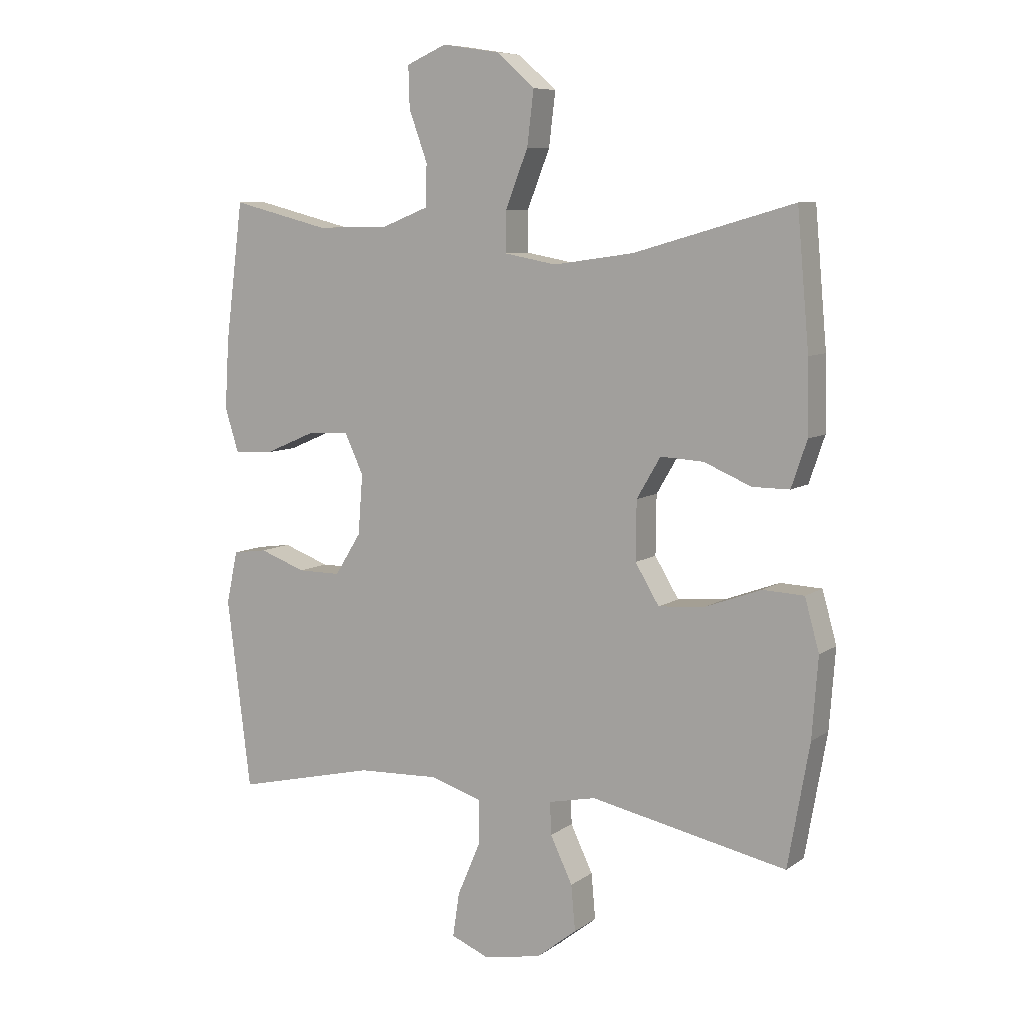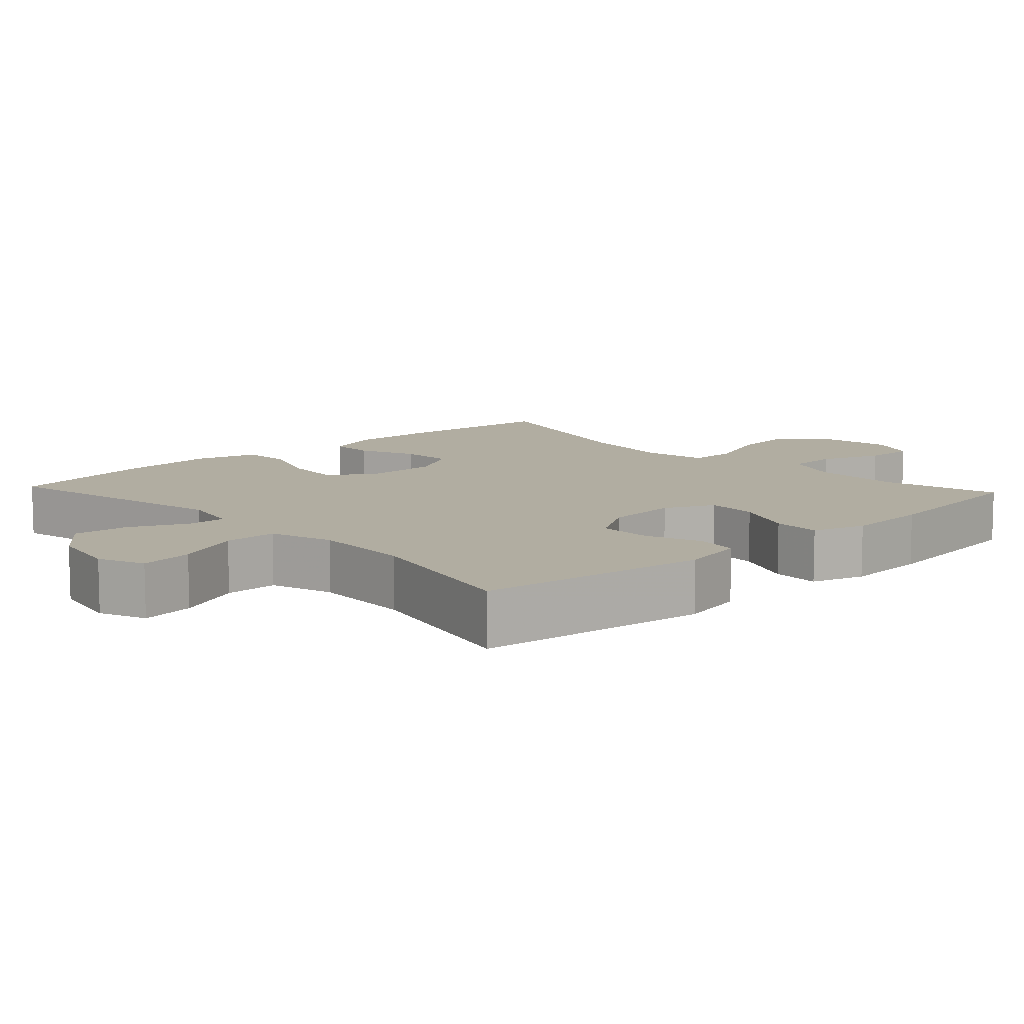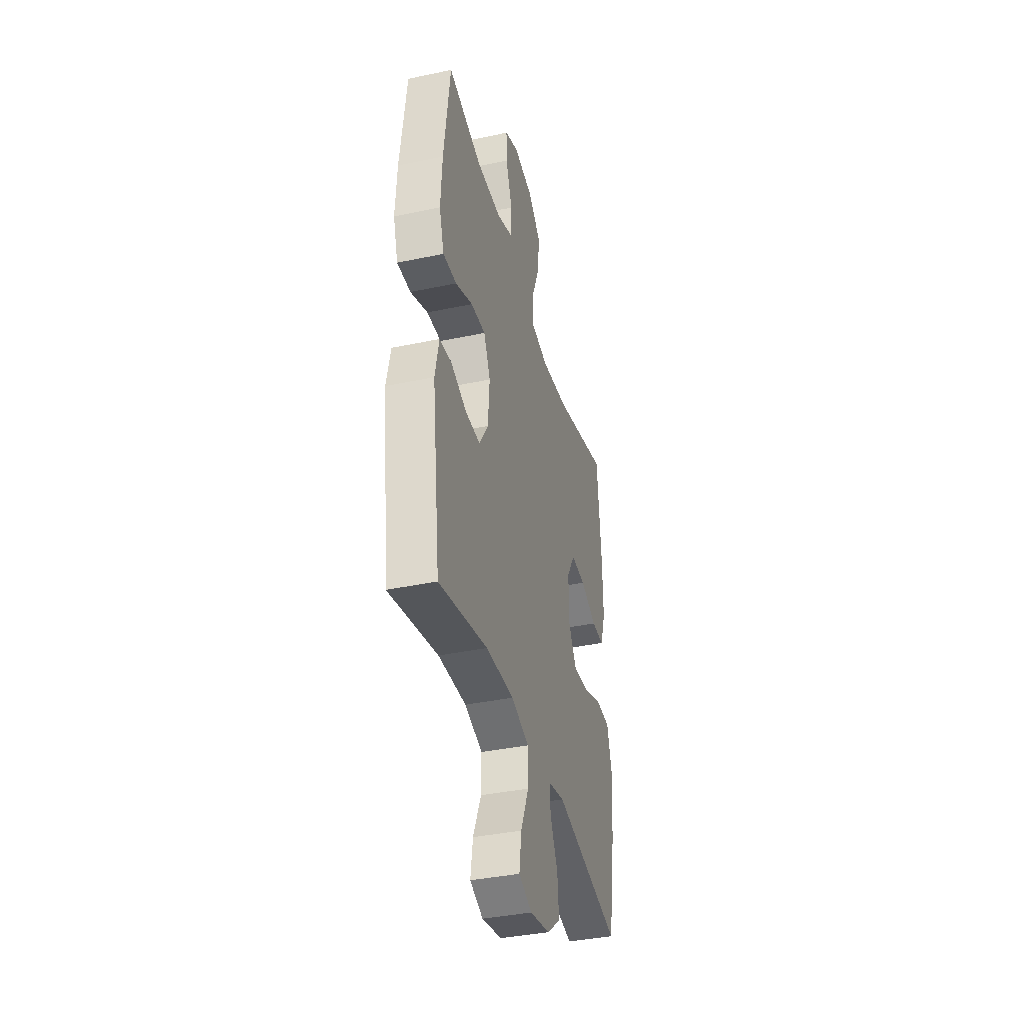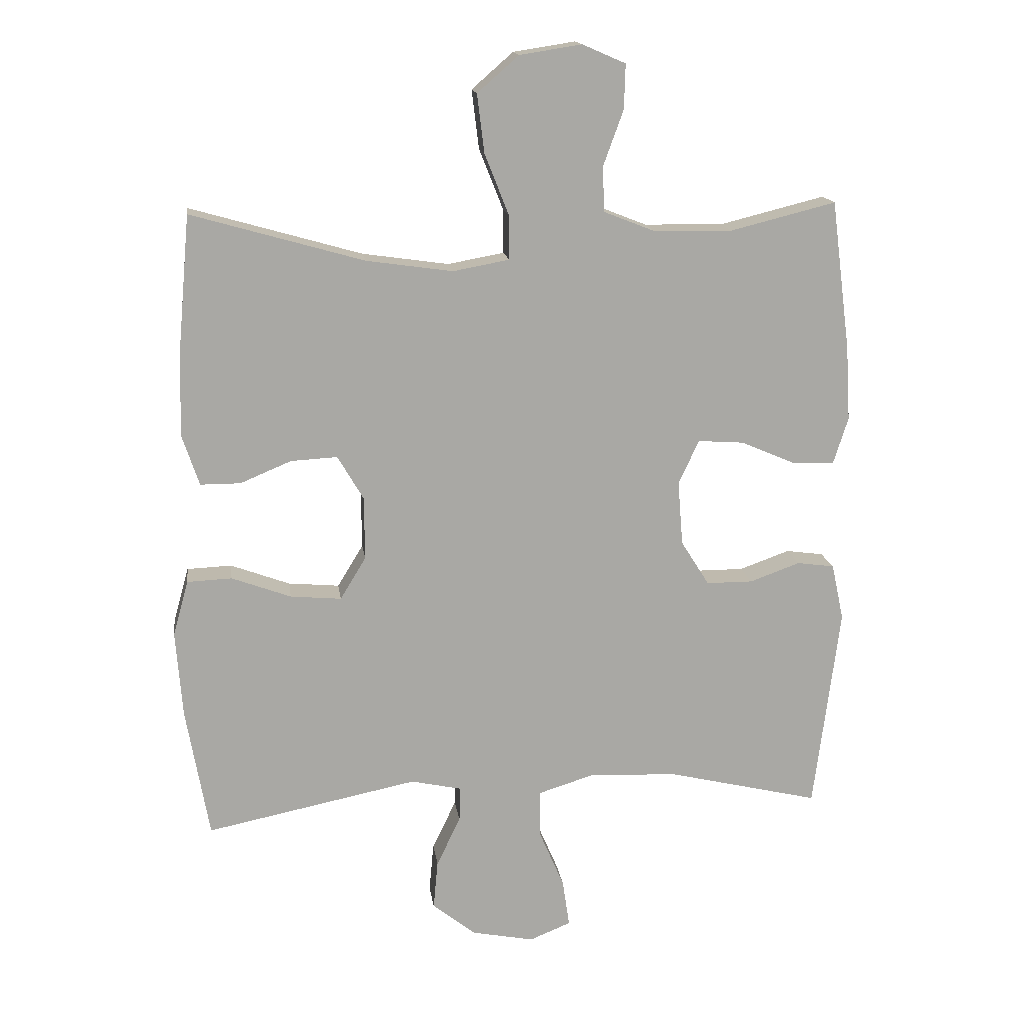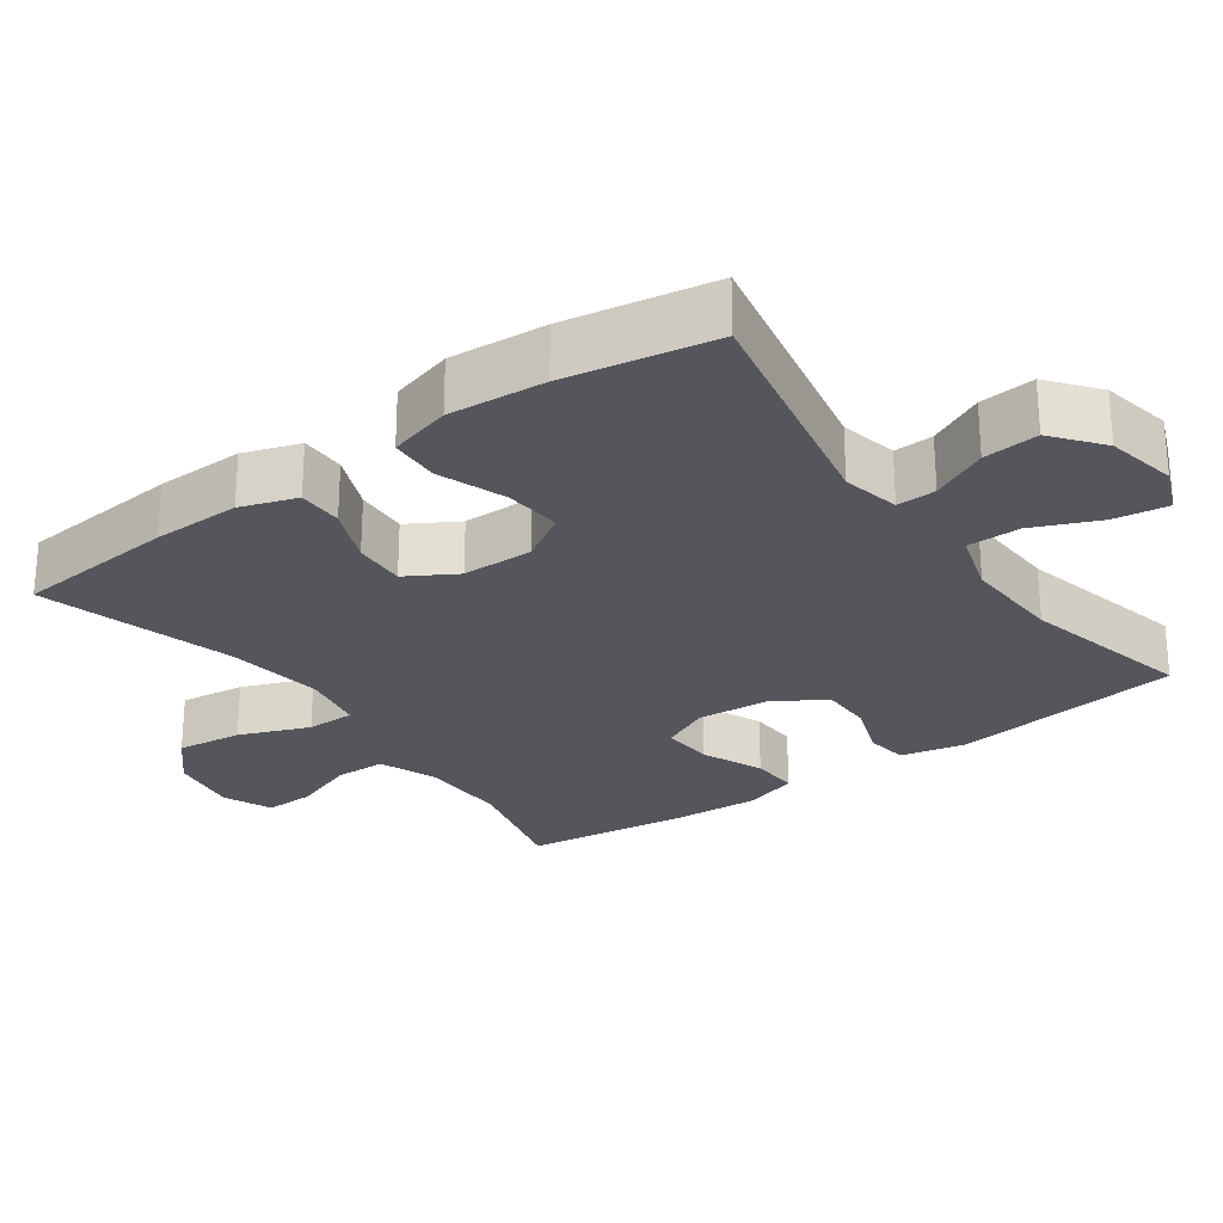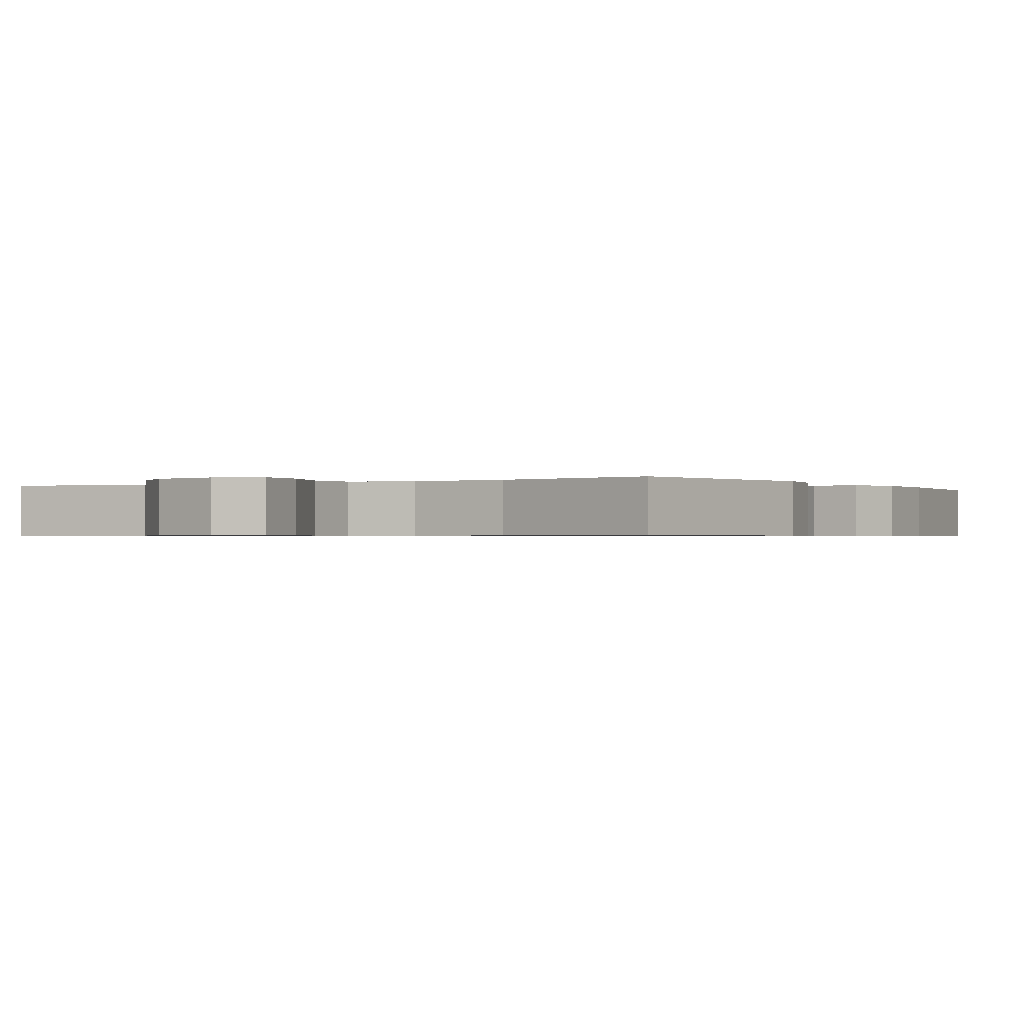
<metadata>
{"format":"obj","ext":"obj","renderer":"f3d","projection":"perspective","resolution":1024,"background":"white","views":[{"elev":8.0,"azim":29.6,"up":"+Z"},{"elev":10.3,"azim":-132.9,"up":"+Y"},{"elev":-38.5,"azim":-75.1,"up":"+Z"},{"elev":15.5,"azim":172.3,"up":"+Z"},{"elev":-26.3,"azim":125.7,"up":"+Y"},{"elev":-0.6,"azim":-148.3,"up":"+Y"}]}
</metadata>
<code>
v -0.5 0.07 -0.5
v -0.54 0.07 -0.182
v -0.521 0.07 -0.094
v -0.463 0.07 -0.086
v -0.385 0.07 -0.114
v -0.313 0.07 -0.114
v -0.269 0.07 -0.044
v -0.261 0.07 0.056
v -0.293 0.07 0.124
v -0.364 0.07 0.119
v -0.448 0.07 0.083
v -0.514 0.07 0.08
v -0.537 0.07 0.153
v -0.53 0.07 0.269
v -0.5 0.07 0.5
v -0.336 0.07 0.459
v -0.214 0.07 0.461
v -0.135 0.07 0.492
v -0.133 0.07 0.562
v -0.164 0.07 0.647
v -0.166 0.07 0.716
v -0.099 0.07 0.745
v -0.003 0.07 0.73
v 0.061 0.07 0.674
v 0.05 0.07 0.584
v 0.012 0.07 0.488
v 0.012 0.07 0.421
v 0.099 0.07 0.405
v 0.233 0.07 0.424
v 0.5 0.07 0.5
v 0.52 0.07 0.278
v 0.522 0.07 0.157
v 0.496 0.07 0.08
v 0.434 0.07 0.08
v 0.355 0.07 0.113
v 0.283 0.07 0.117
v 0.243 0.07 0.049
v 0.242 0.07 -0.049
v 0.282 0.07 -0.115
v 0.361 0.07 -0.108
v 0.453 0.07 -0.074
v 0.522 0.07 -0.077
v 0.546 0.07 -0.163
v 0.536 0.07 -0.296
v 0.5 0.07 -0.5
v 0.172 0.07 -0.433
v 0.093 0.07 -0.45
v 0.095 0.07 -0.504
v 0.132 0.07 -0.581
v 0.139 0.07 -0.657
v 0.072 0.07 -0.71
v -0.025 0.07 -0.729
v -0.089 0.07 -0.703
v -0.078 0.07 -0.629
v -0.039 0.07 -0.538
v -0.039 0.07 -0.465
v -0.126 0.07 -0.438
v -0.263 0.07 -0.444
v -0.5 0 -0.5
v -0.54 0 -0.182
v -0.521 0 -0.094
v -0.463 0 -0.086
v -0.385 0 -0.114
v -0.313 0 -0.114
v -0.269 0 -0.044
v -0.261 0 0.056
v -0.293 0 0.124
v -0.364 0 0.119
v -0.448 0 0.083
v -0.514 0 0.08
v -0.537 0 0.153
v -0.53 0 0.269
v -0.5 0 0.5
v -0.336 0 0.459
v -0.214 0 0.461
v -0.135 0 0.492
v -0.133 0 0.562
v -0.164 0 0.647
v -0.166 0 0.716
v -0.099 0 0.745
v -0.003 0 0.73
v 0.061 0 0.674
v 0.05 0 0.584
v 0.012 0 0.488
v 0.012 0 0.421
v 0.099 0 0.405
v 0.233 0 0.424
v 0.5 0 0.5
v 0.52 0 0.278
v 0.522 0 0.157
v 0.496 0 0.08
v 0.434 0 0.08
v 0.355 0 0.113
v 0.283 0 0.117
v 0.243 0 0.049
v 0.242 0 -0.049
v 0.282 0 -0.115
v 0.361 0 -0.108
v 0.453 0 -0.074
v 0.522 0 -0.077
v 0.546 0 -0.163
v 0.536 0 -0.296
v 0.5 0 -0.5
v 0.172 0 -0.433
v 0.093 0 -0.45
v 0.095 0 -0.504
v 0.132 0 -0.581
v 0.139 0 -0.657
v 0.072 0 -0.71
v -0.025 0 -0.729
v -0.089 0 -0.703
v -0.078 0 -0.629
v -0.039 0 -0.538
v -0.039 0 -0.465
v -0.126 0 -0.438
v -0.263 0 -0.444
f 52 53 54 55
f 52 55 56
f 51 52 56
f 48 49 50 51
f 47 48 51 56
f 46 47 56 57
f 44 45 46
f 43 44 46 57
f 40 41 42 43
f 39 40 43 57
f 32 33 34 35
f 32 35 36
f 29 30 31 32
f 28 29 32 36
f 27 28 36 37
f 23 24 25 26
f 23 26 27
f 22 23 27
f 19 20 21 22
f 18 19 22 27
f 17 18 27 37
f 13 14 15 16
f 10 11 12 13
f 9 10 13 16
f 8 9 16 17
f 2 3 4 5
f 58 1 2 5
f 58 5 6
f 38 39 57 58
f 38 58 6 7
f 17 37 38
f 7 8 17 38
f 113 112 111 110
f 114 113 110
f 114 110 109
f 109 108 107 106
f 114 109 106 105
f 115 114 105 104
f 104 103 102
f 115 104 102 101
f 101 100 99 98
f 115 101 98 97
f 93 92 91 90
f 94 93 90
f 90 89 88 87
f 94 90 87 86
f 95 94 86 85
f 84 83 82 81
f 85 84 81
f 85 81 80
f 80 79 78 77
f 85 80 77 76
f 95 85 76 75
f 74 73 72 71
f 71 70 69 68
f 74 71 68 67
f 75 74 67 66
f 63 62 61 60
f 63 60 59 116
f 64 63 116
f 116 115 97 96
f 65 64 116 96
f 96 95 75
f 96 75 66 65
f 1 59 60 2
f 2 60 61 3
f 3 61 62 4
f 4 62 63 5
f 5 63 64 6
f 6 64 65 7
f 7 65 66 8
f 8 66 67 9
f 9 67 68 10
f 10 68 69 11
f 11 69 70 12
f 12 70 71 13
f 13 71 72 14
f 14 72 73 15
f 15 73 74 16
f 16 74 75 17
f 17 75 76 18
f 18 76 77 19
f 19 77 78 20
f 20 78 79 21
f 21 79 80 22
f 22 80 81 23
f 23 81 82 24
f 24 82 83 25
f 25 83 84 26
f 26 84 85 27
f 27 85 86 28
f 28 86 87 29
f 29 87 88 30
f 30 88 89 31
f 31 89 90 32
f 32 90 91 33
f 33 91 92 34
f 34 92 93 35
f 35 93 94 36
f 36 94 95 37
f 37 95 96 38
f 38 96 97 39
f 39 97 98 40
f 40 98 99 41
f 41 99 100 42
f 42 100 101 43
f 43 101 102 44
f 44 102 103 45
f 45 103 104 46
f 46 104 105 47
f 47 105 106 48
f 48 106 107 49
f 49 107 108 50
f 50 108 109 51
f 51 109 110 52
f 52 110 111 53
f 53 111 112 54
f 54 112 113 55
f 55 113 114 56
f 56 114 115 57
f 57 115 116 58
f 58 116 59 1

</code>
